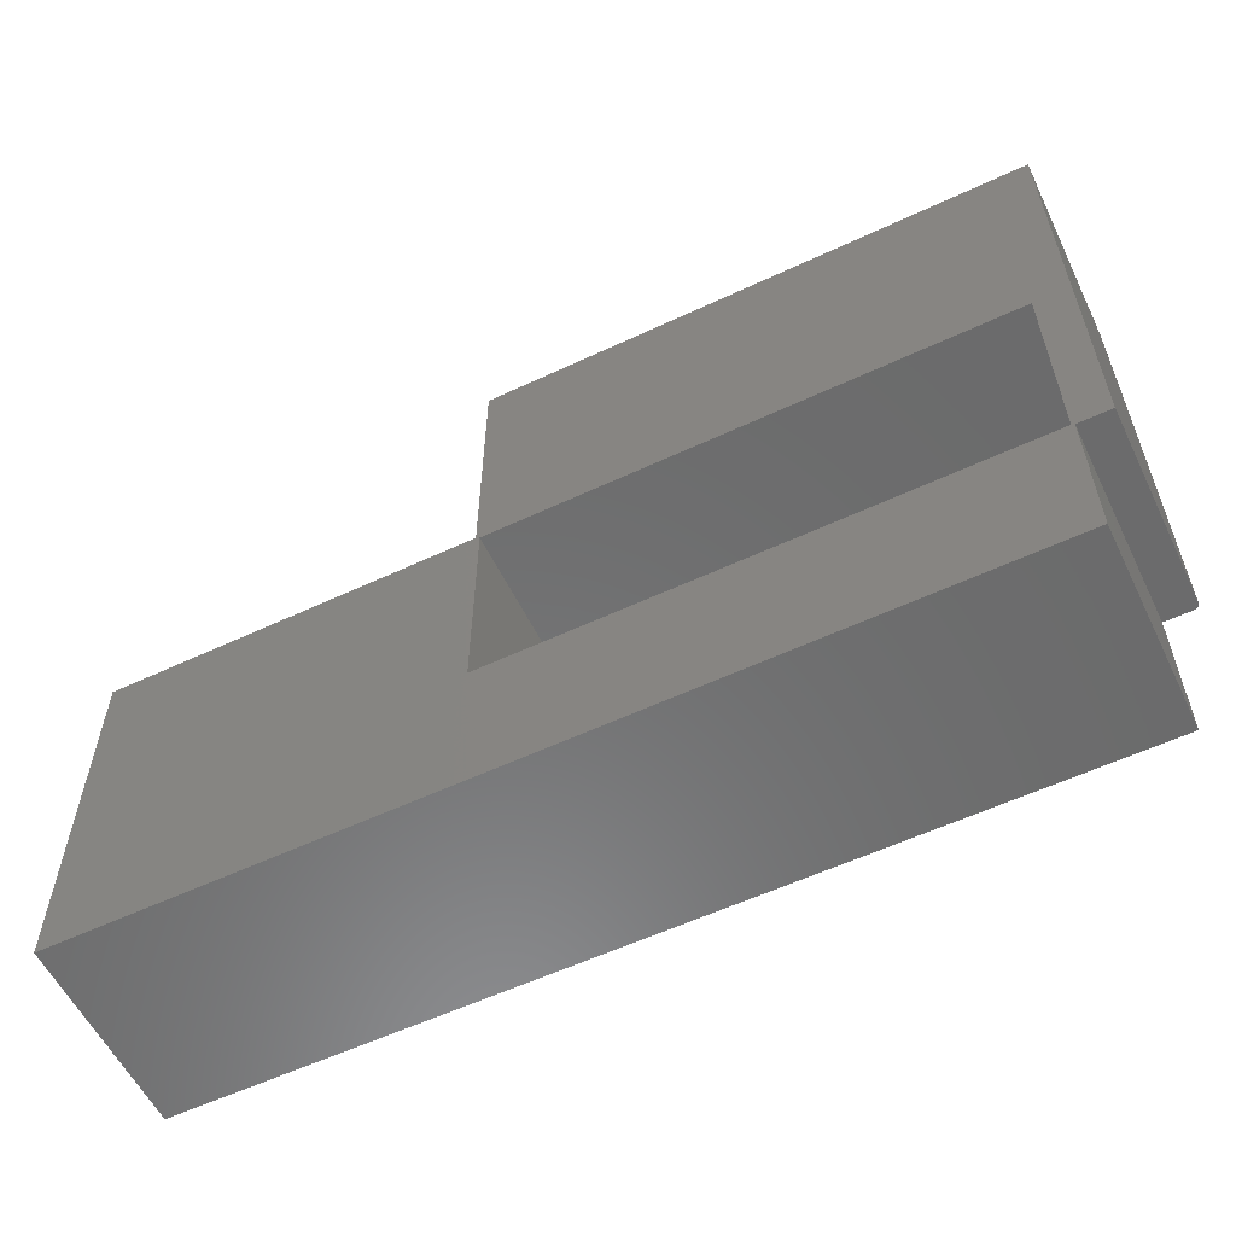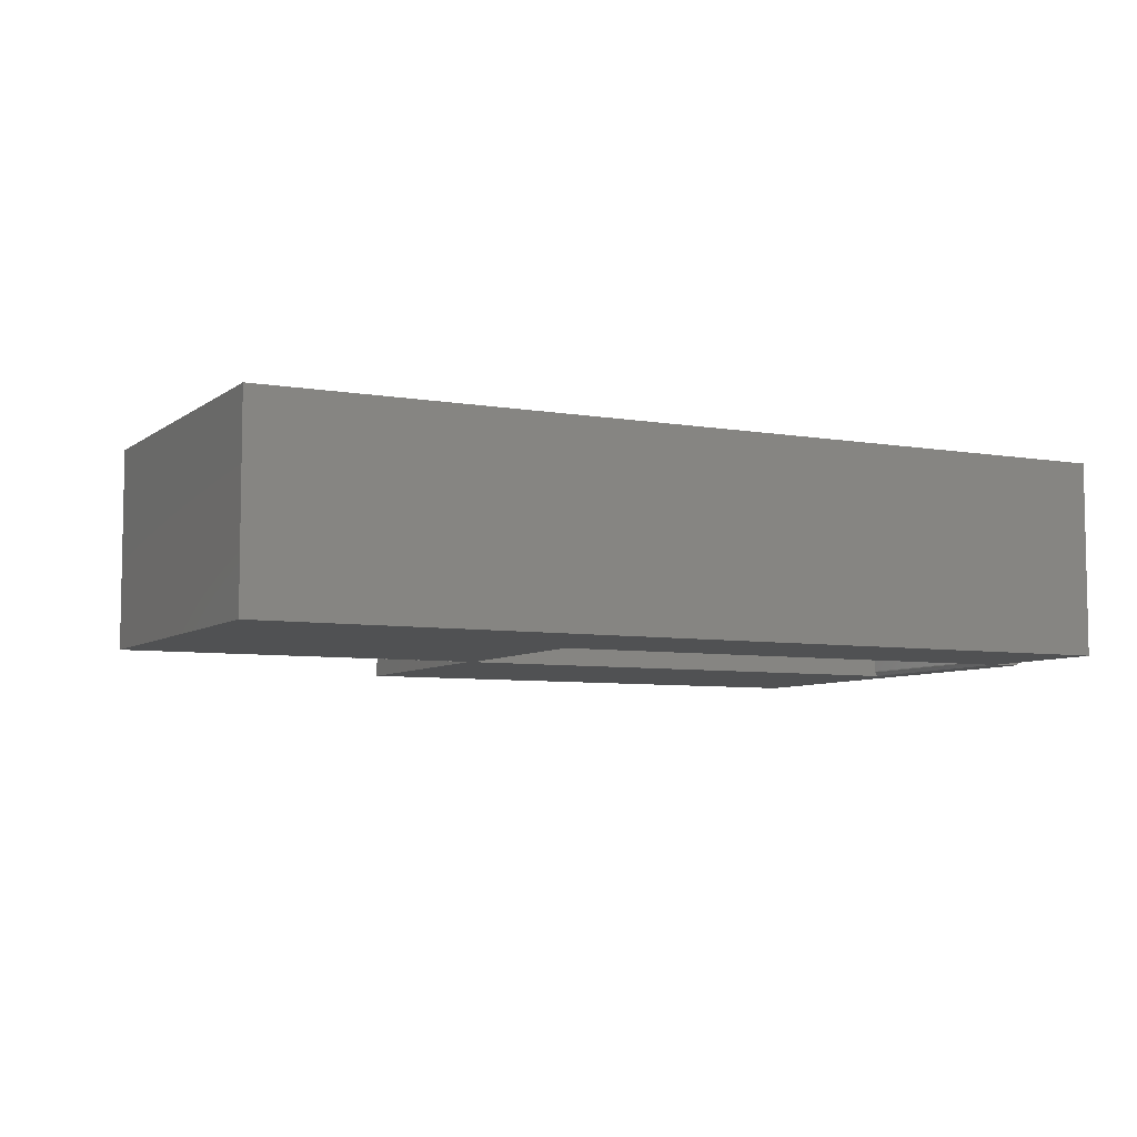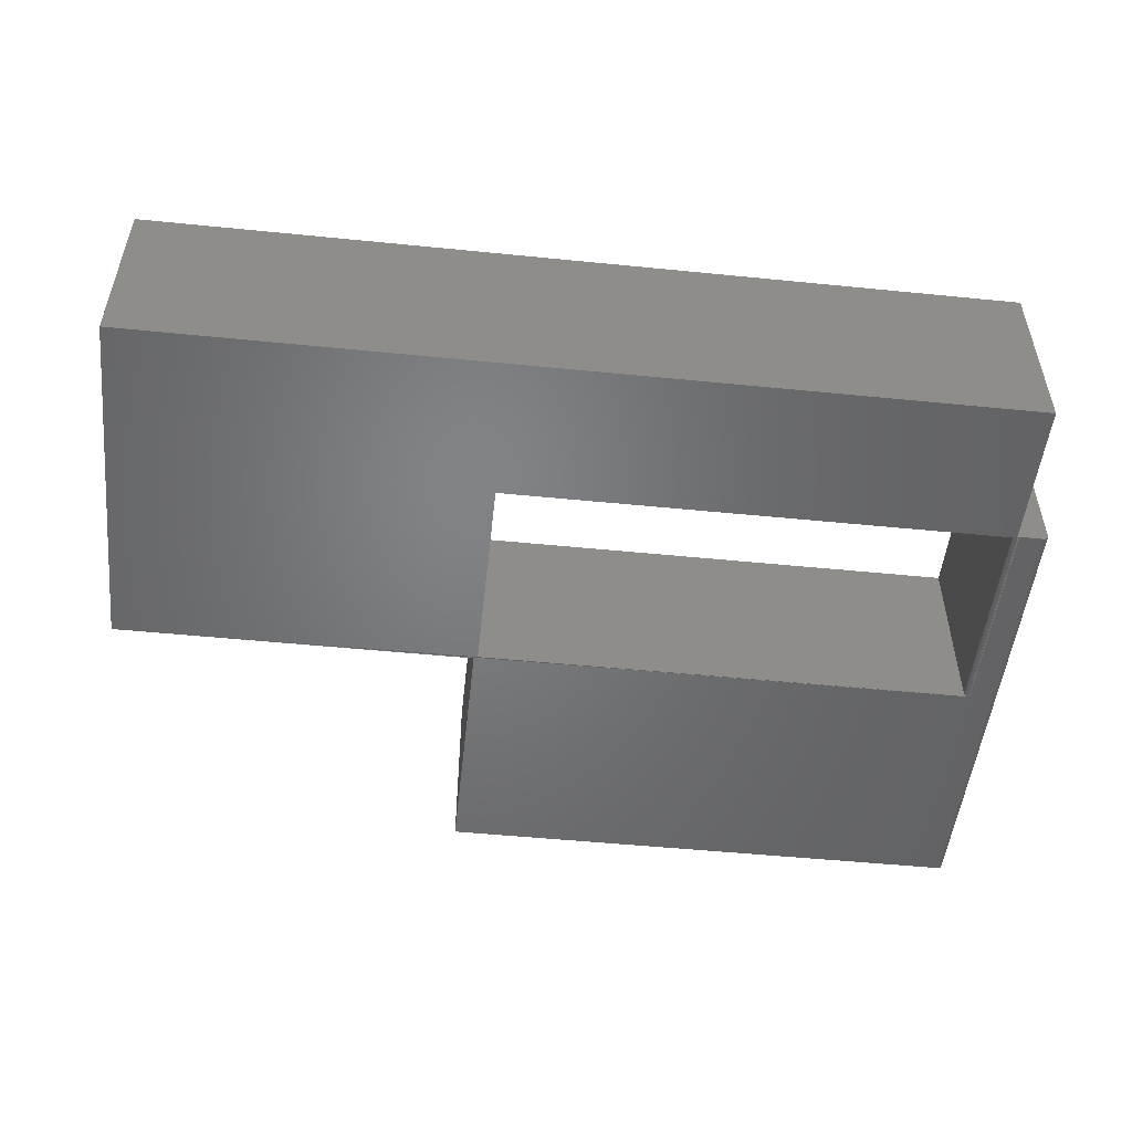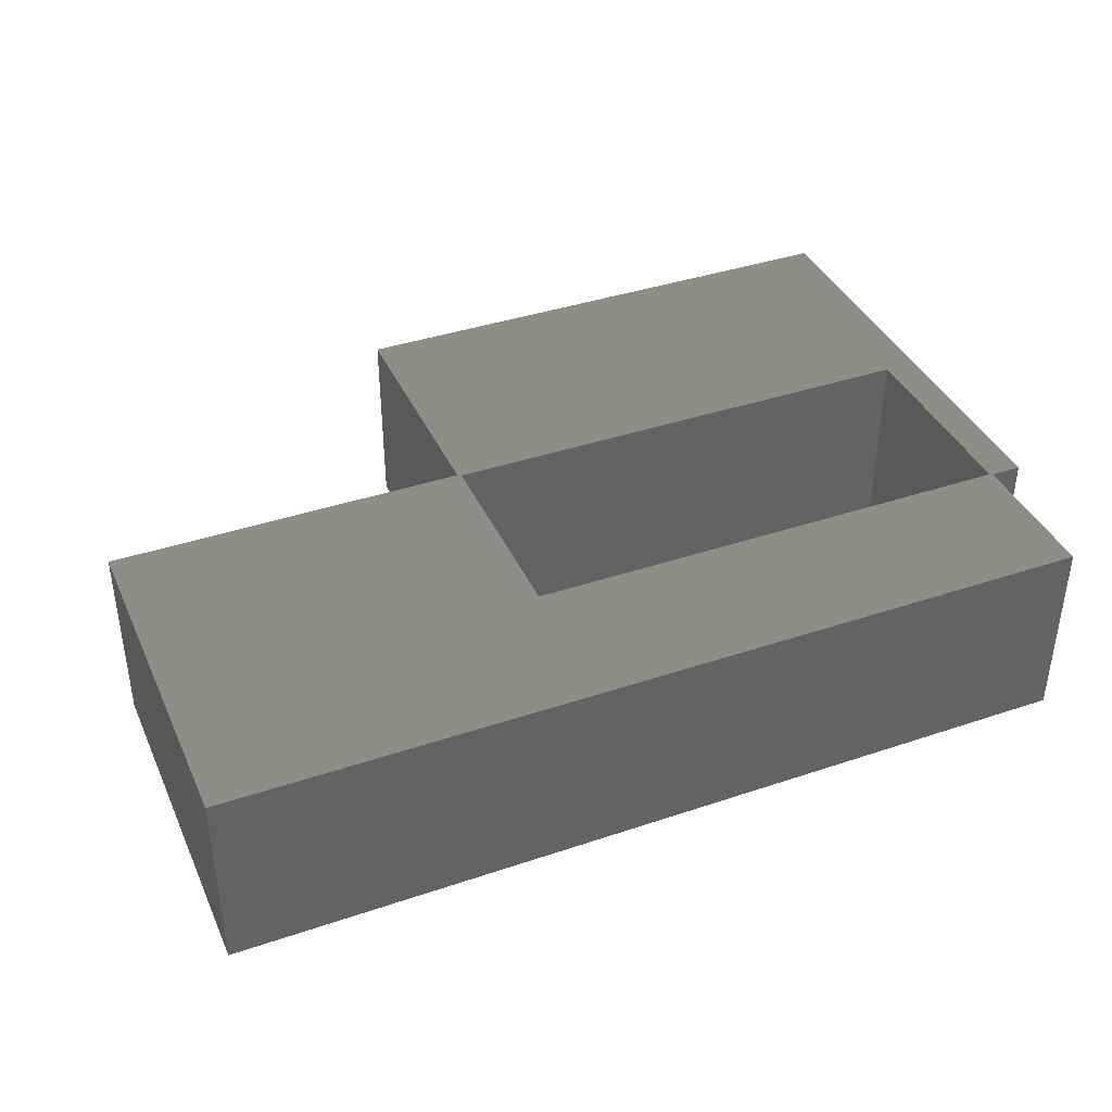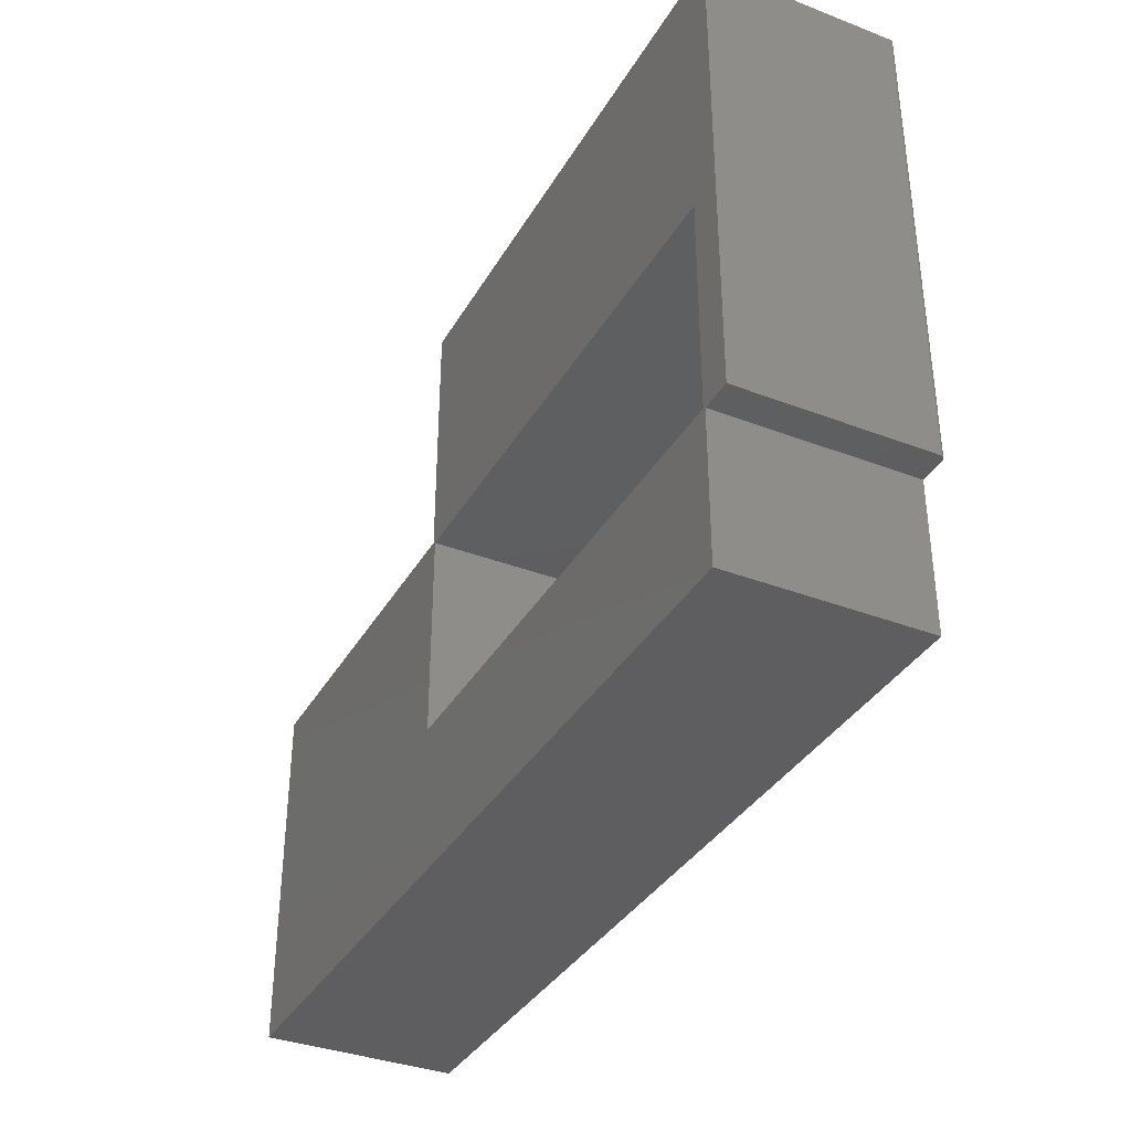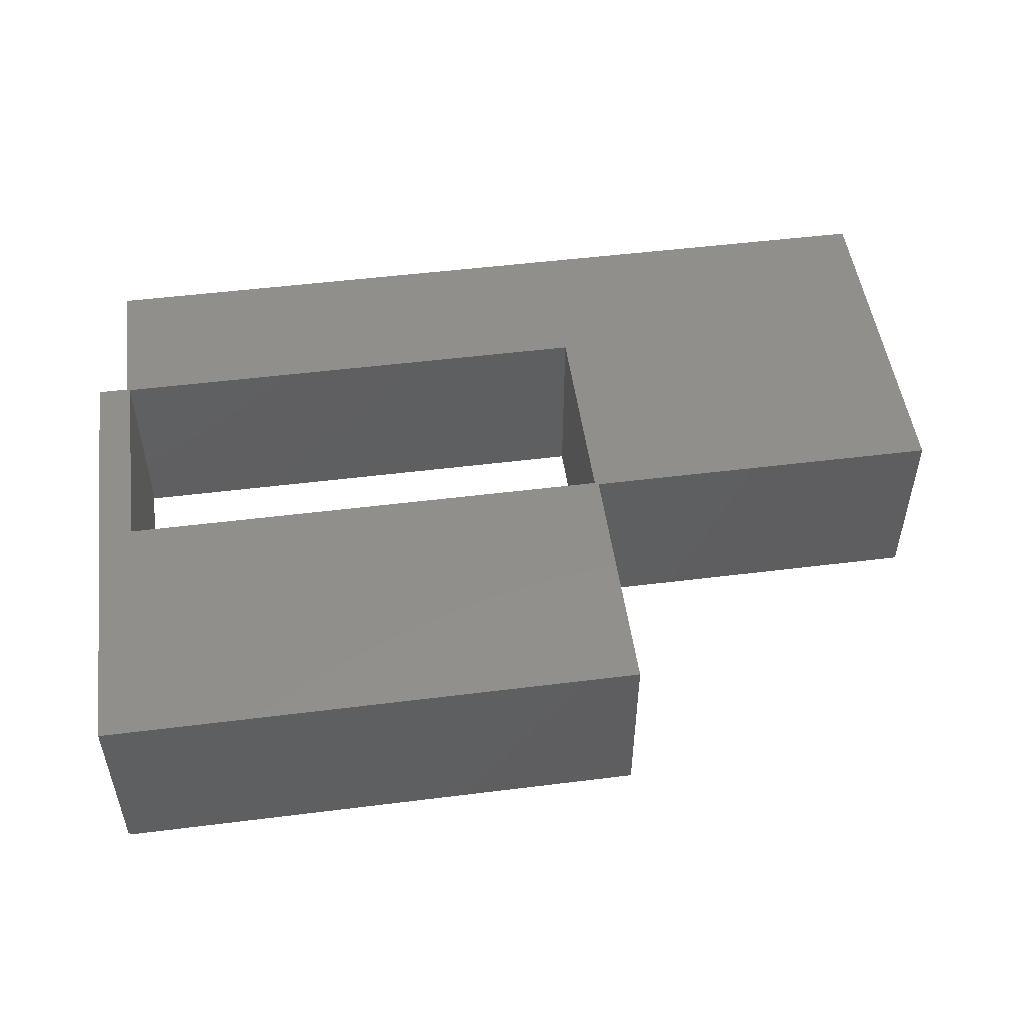
<metadata>
{"format":"stl","ext":"stl","renderer":"f3d","projection":"perspective","resolution":1024,"background":"white","views":[{"elev":-57.7,"azim":-154.1,"up":"+Z"},{"elev":-6.6,"azim":152.9,"up":"+Y"},{"elev":-51.0,"azim":173.8,"up":"+Y"},{"elev":39.2,"azim":157.2,"up":"+Y"},{"elev":-36.0,"azim":-116.7,"up":"+Z"},{"elev":50.5,"azim":-7.8,"up":"+Y"}]}
</metadata>
<code>
# stl→obj: 57 verts, 114 faces
v 0.1974 8.969e-17 -0.2243
v 0.75 1.388e-16 -0.4453
v -0.5581 5.825e-18 -0.2243
v -0.5625 5.204e-18 -0.2266
v -0.6094 0 -0.2266
v -0.5625 -6.939e-18 -0.4453
v 0.2031 1.08e-16 0.0935
v 0.1974 1.071e-16 0.08988
v 0.2031 1.291e-16 0.4748
v -0.5581 2.326e-17 0.08988
v -0.6094 3.893e-17 0.4748
v 0.75 1.687e-16 0.0935
v 0.75 -0.2891 -0.4453
v 0.1974 -0.2891 0.08988
v 0.1974 -0.2891 -0.2243
v -0.5625 -0.2891 -0.2243
v -0.5625 -0.2891 -0.2266
v -0.5625 -0.2891 -0.4453
v 0.75 -0.2891 0.0935
v -0.5659 -0.2891 0.08988
v -0.5643 -0.2889 0.08988
v -0.5629 -0.2885 0.08988
v 0.2031 -0.2891 0.0935
v 0.2031 -0.2891 0.4748
v -0.6016 -0.2891 0.4748
v -0.6016 -0.2891 -0.2266
v -0.5659 -0.2891 -0.2266
v -0.5581 -0.2812 -0.2243
v -0.5582 -0.2828 -0.2243
v -0.5586 -0.2842 -0.2243
v -0.5593 -0.2855 -0.2243
v -0.5603 -0.2867 -0.2243
v -0.5615 -0.2877 -0.2243
v -0.5581 -0.2812 0.08988
v -0.5615 -0.2877 0.08988
v -0.5603 -0.2868 0.08988
v -0.5594 -0.2856 0.08988
v -0.5587 -0.2842 0.08988
v -0.5582 -0.2828 0.08988
v -0.5638 -0.2888 -0.2266
v -0.5648 -0.289 -0.2266
v -0.6031 -0.2889 -0.2266
v -0.6046 -0.2885 -0.2266
v -0.6059 -0.2877 -0.2266
v -0.6071 -0.2868 -0.2266
v -0.6081 -0.2856 -0.2266
v -0.6088 -0.2842 -0.2266
v -0.6092 -0.2828 -0.2266
v -0.6094 -0.2812 -0.2266
v -0.6094 -0.2812 0.4748
v -0.6059 -0.2877 0.4748
v -0.6081 -0.2856 0.4748
v -0.6071 -0.2868 0.4748
v -0.6046 -0.2885 0.4748
v -0.6031 -0.2889 0.4748
v -0.6092 -0.2828 0.4748
v -0.6088 -0.2842 0.4748
f 1 2 3
f 4 5 3
f 4 3 2
f 4 2 6
f 7 8 9
f 9 8 10
f 9 10 11
f 11 10 3
f 11 3 5
f 7 12 8
f 8 12 2
f 8 2 1
f 13 14 15
f 13 15 16
f 13 16 17
f 13 17 18
f 19 20 21
f 19 21 22
f 19 22 14
f 19 14 13
f 20 19 23
f 20 23 24
f 20 24 25
f 20 25 26
f 20 26 27
f 13 2 19
f 19 2 12
f 18 6 13
f 13 6 2
f 19 12 23
f 23 12 7
f 14 8 15
f 15 8 1
f 15 1 3
f 15 3 28
f 15 28 29
f 15 29 30
f 15 30 31
f 15 31 32
f 15 32 33
f 15 33 16
f 4 6 17
f 17 6 18
f 8 34 10
f 14 22 35
f 14 35 36
f 14 36 37
f 14 37 38
f 14 38 39
f 14 39 34
f 14 34 8
f 28 3 34
f 34 3 10
f 16 33 22
f 16 22 40
f 16 40 17
f 28 34 29
f 29 34 39
f 29 39 30
f 30 39 38
f 30 38 31
f 31 38 37
f 31 37 32
f 32 37 36
f 32 36 33
f 33 36 35
f 33 35 22
f 40 22 41
f 41 22 21
f 41 21 27
f 27 21 20
f 23 7 24
f 24 7 9
f 4 17 40
f 4 40 41
f 4 41 27
f 4 27 26
f 4 26 42
f 4 42 43
f 4 43 44
f 4 44 45
f 4 45 46
f 4 46 47
f 4 47 48
f 4 48 49
f 4 49 5
f 50 11 49
f 49 11 5
f 51 52 53
f 25 24 9
f 11 52 51
f 11 51 54
f 11 54 55
f 11 55 25
f 11 25 9
f 52 11 50
f 52 50 56
f 52 56 57
f 50 49 56
f 56 49 48
f 56 48 57
f 57 48 47
f 57 47 52
f 52 47 46
f 52 46 53
f 53 46 45
f 53 45 51
f 51 45 44
f 51 44 54
f 54 44 43
f 54 43 55
f 55 43 42
f 55 42 25
f 25 42 26

</code>
